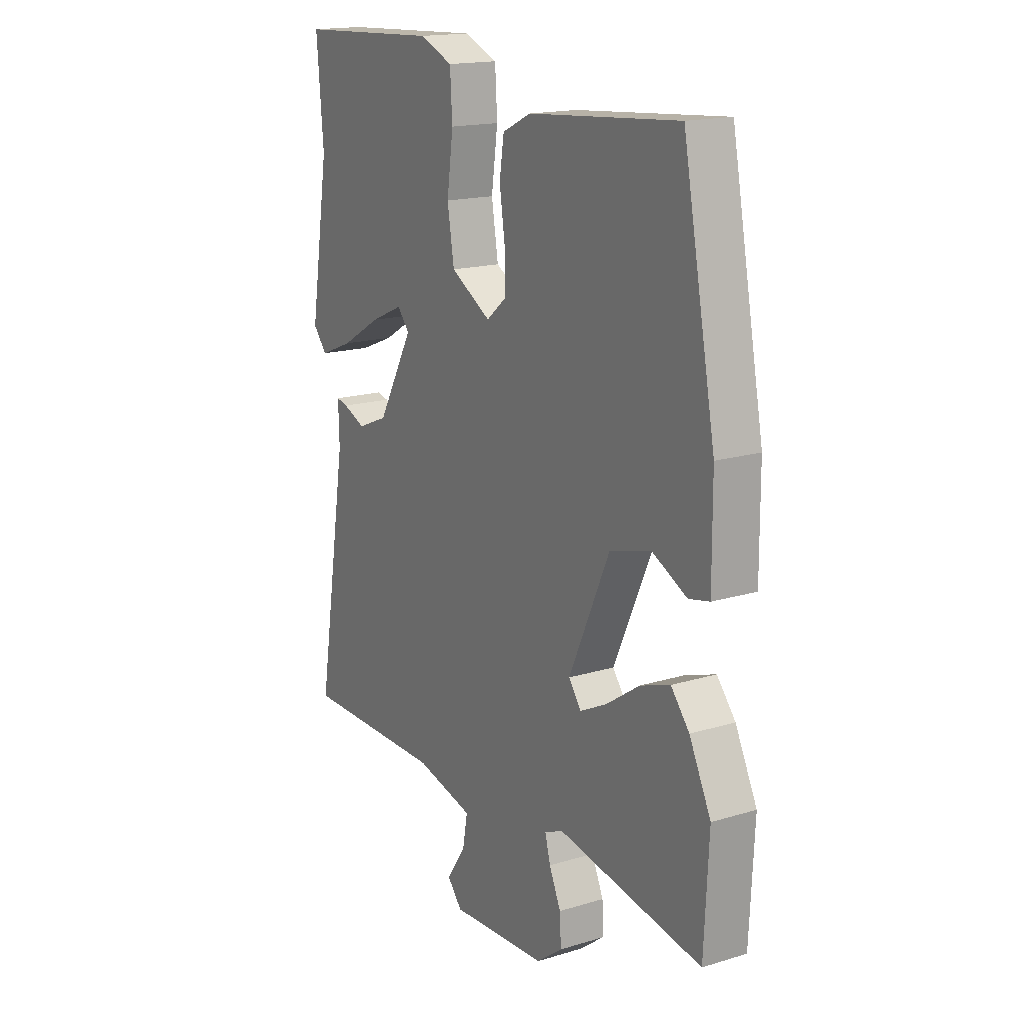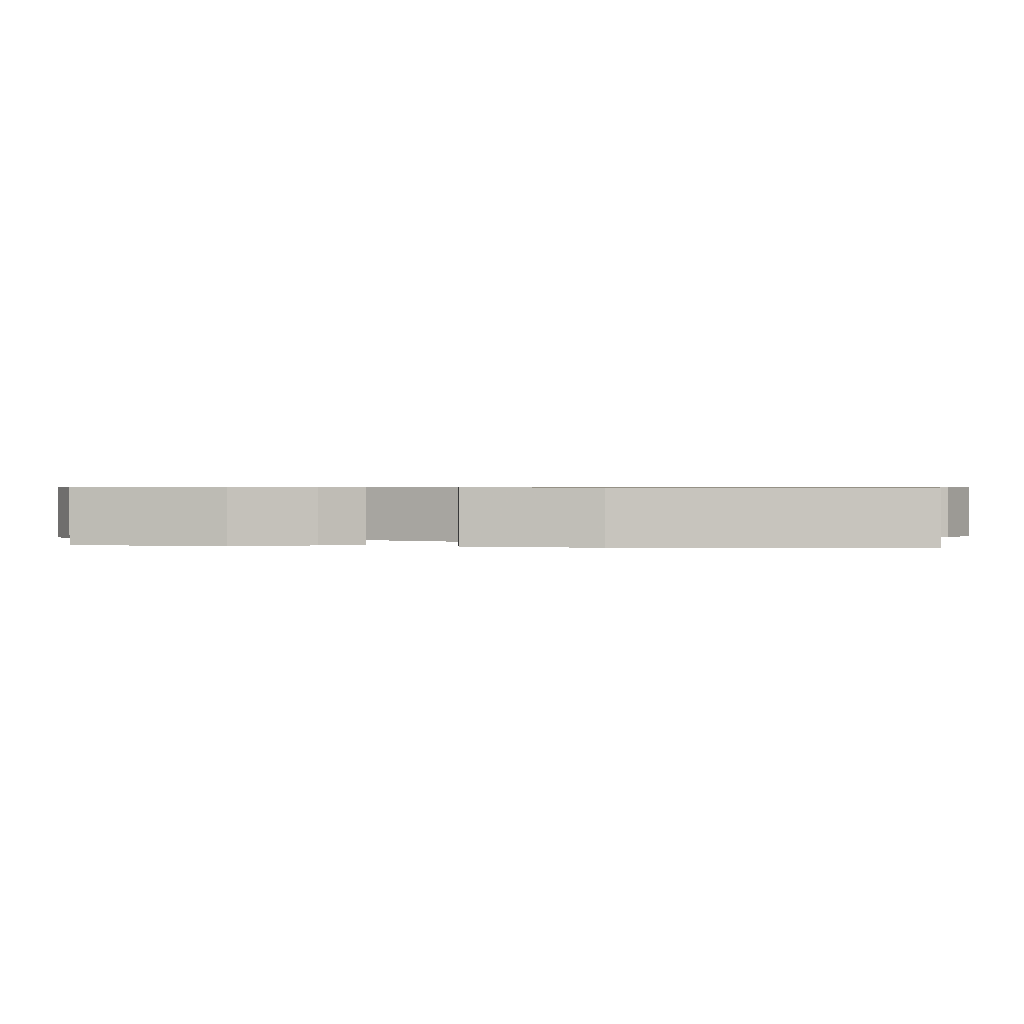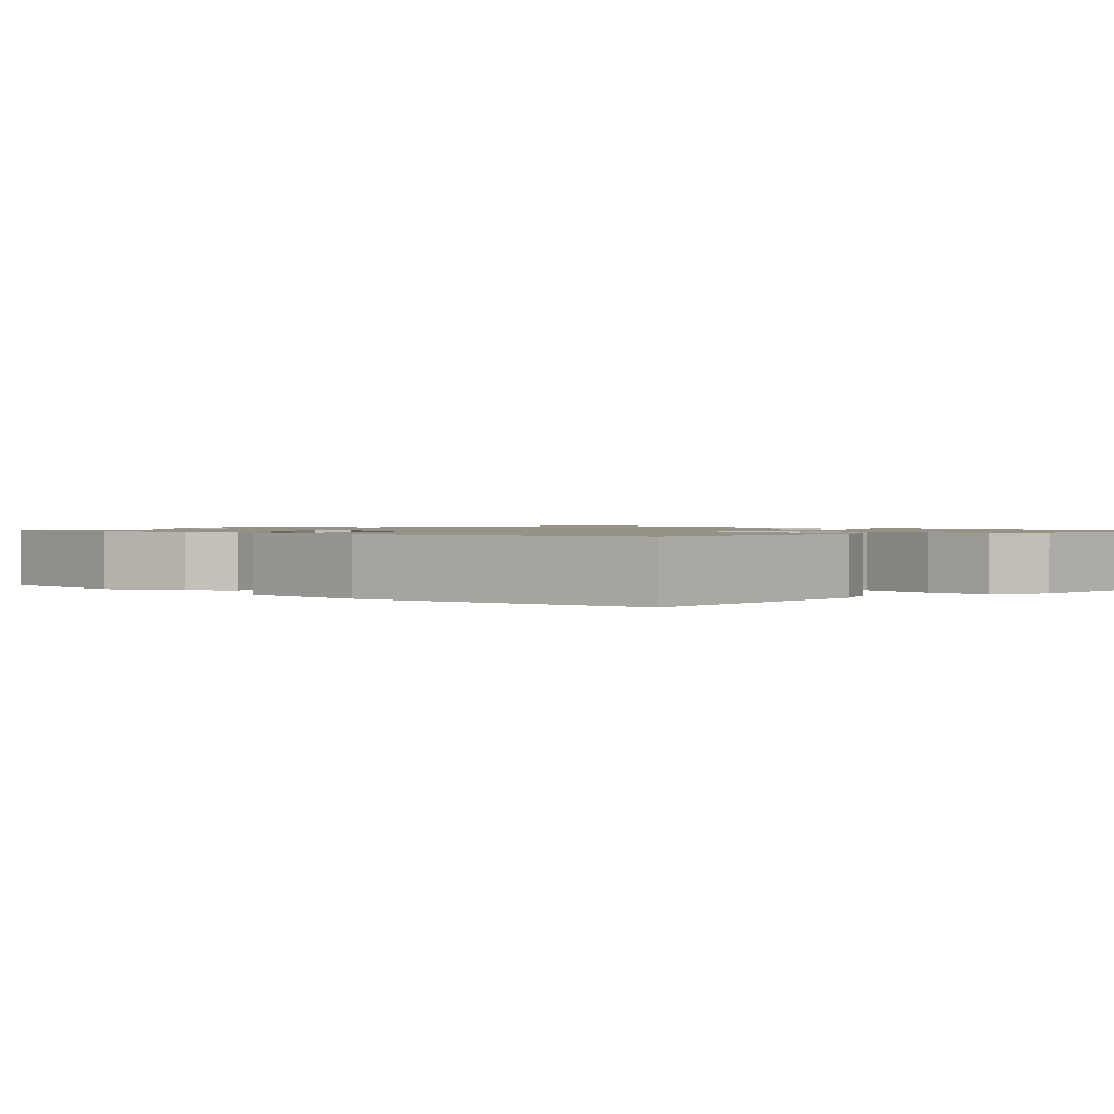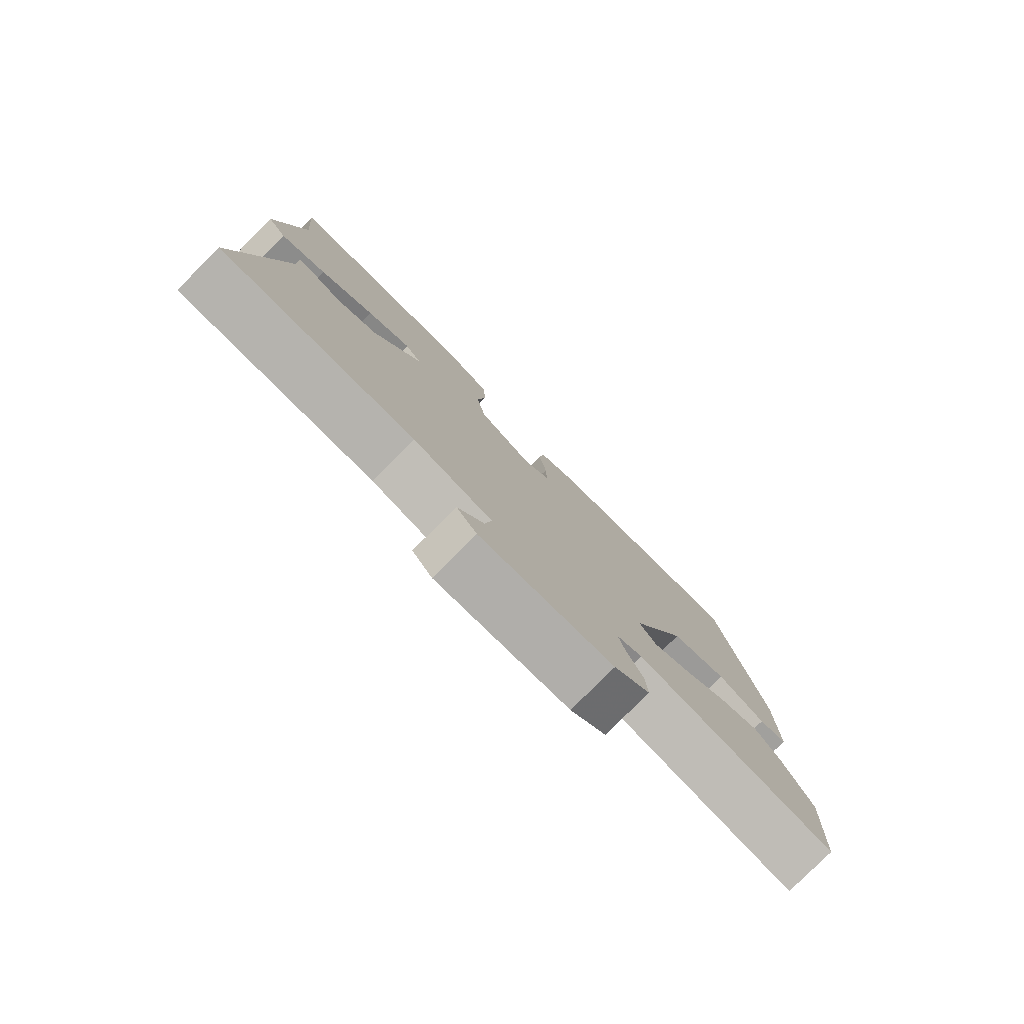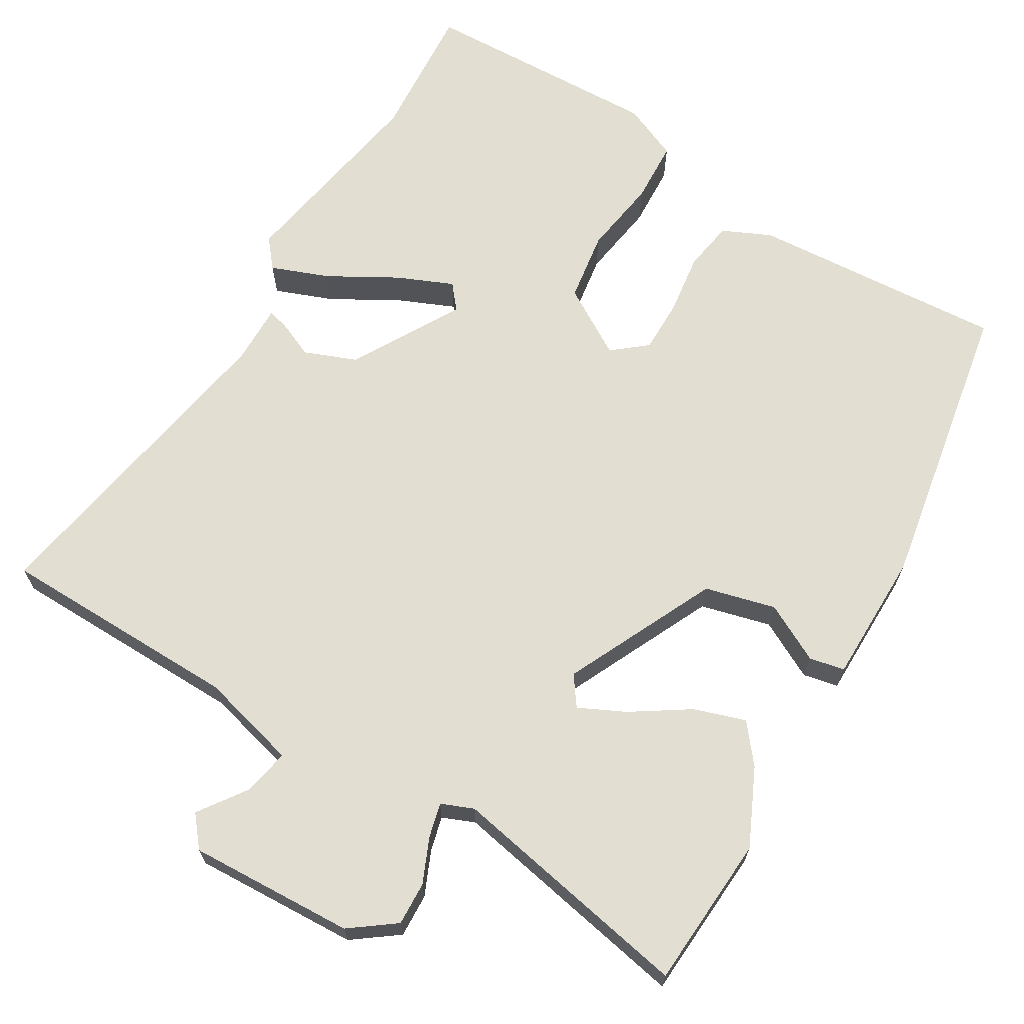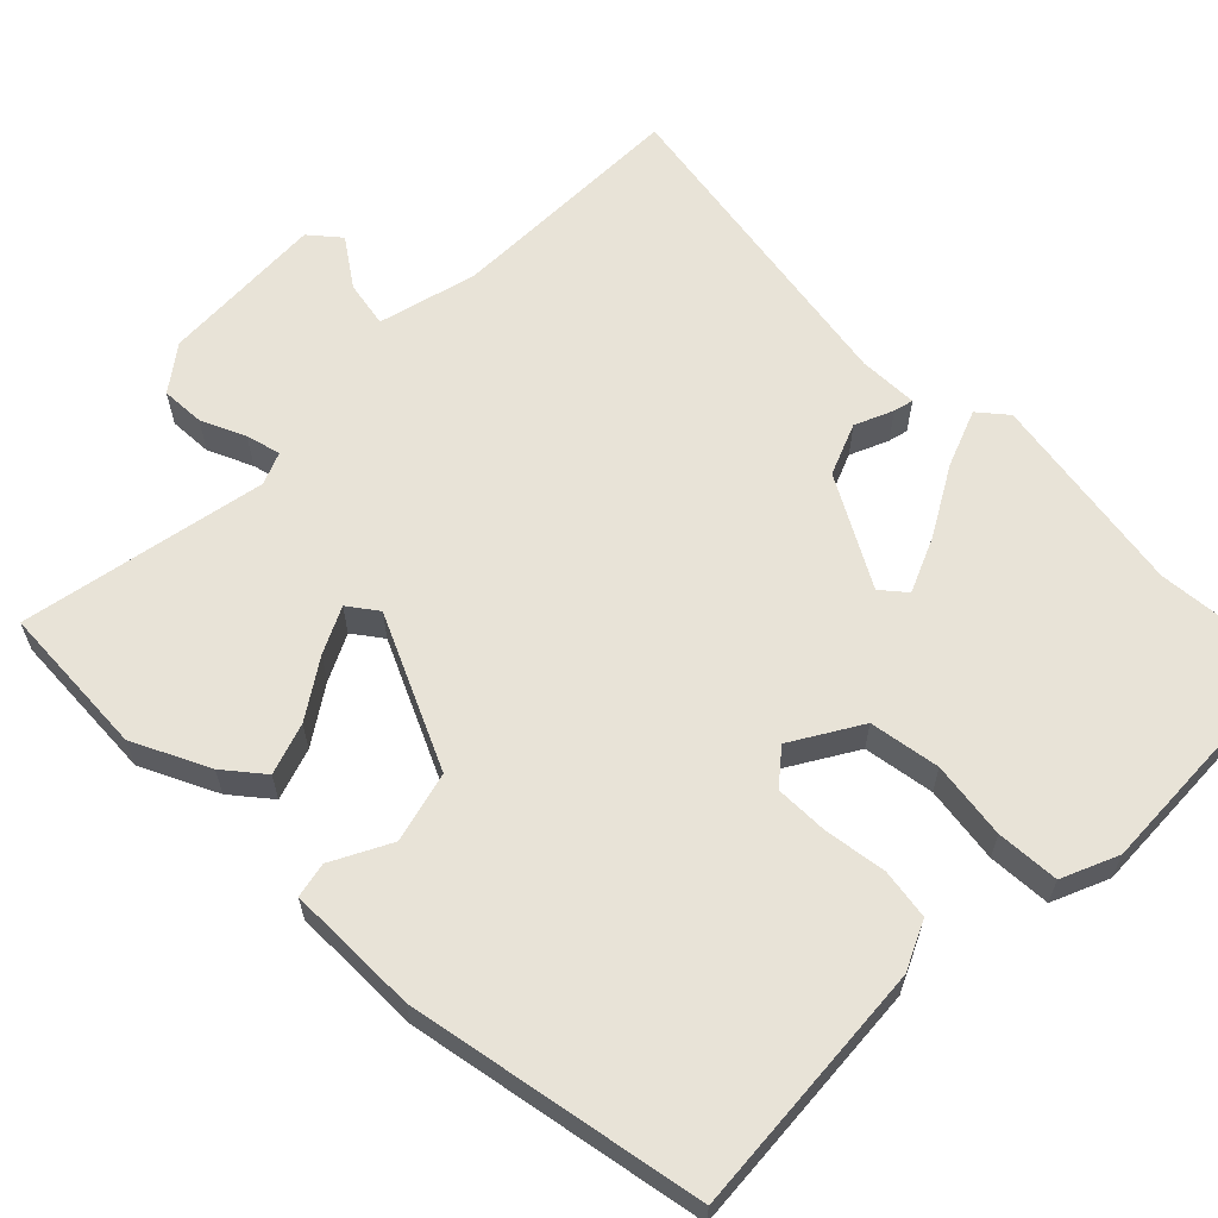
<metadata>
{"format":"obj","ext":"obj","renderer":"f3d","projection":"perspective","resolution":1024,"background":"white","views":[{"elev":16.9,"azim":-121.5,"up":"+Z"},{"elev":0.7,"azim":-80.0,"up":"+Y"},{"elev":1.2,"azim":-44.5,"up":"+Y"},{"elev":-79.9,"azim":135.0,"up":"+Z"},{"elev":67.4,"azim":-148.4,"up":"+Y"},{"elev":62.3,"azim":-44.8,"up":"+Y"}]}
</metadata>
<code>
v 0.503 0.07 0.531
v 0.488 0.07 0.351
v 0.531 0.07 0.083
v 0.5 0.07 0.046
v 0.425 0.07 0.076
v 0.336 0.07 0.128
v 0.264 0.07 0.16
v 0.237 0.07 0.128
v 0.316 0.07 -0.015
v 0.384 0.07 -0.043
v 0.434 0.07 -0.022
v 0.46 0.07 -0.016
v 0.458 0.07 -0.094
v 0.527 0.07 -0.522
v 0.209 0.07 -0.523
v 0.08 0.07 -0.555
v 0.091 0.07 -0.616
v 0.134 0.07 -0.679
v 0.101 0.07 -0.718
v -0.116 0.07 -0.705
v -0.174 0.07 -0.661
v -0.171 0.07 -0.604
v -0.145 0.07 -0.546
v -0.133 0.07 -0.501
v -0.175 0.07 -0.483
v -0.498 0.07 -0.541
v -0.508 0.07 -0.34
v -0.46 0.07 -0.241
v -0.419 0.07 -0.191
v -0.352 0.07 -0.214
v -0.278 0.07 -0.264
v -0.218 0.07 -0.294
v -0.19 0.07 -0.256
v -0.281 0.07 -0.056
v -0.373 0.07 -0.031
v -0.45 0.07 -0.07
v -0.496 0.07 -0.06
v -0.495 0.07 0.113
v -0.422 0.07 0.498
v -0.088 0.07 0.471
v -0.025 0.07 0.441
v -0.015 0.07 0.375
v -0.027 0.07 0.294
v -0.028 0.07 0.224
v 0.016 0.07 0.187
v 0.106 0.07 0.24
v 0.121 0.07 0.332
v 0.107 0.07 0.433
v 0.112 0.07 0.515
v 0.186 0.07 0.546
v 0.503 0 0.531
v 0.488 0 0.351
v 0.531 0 0.083
v 0.5 0 0.046
v 0.425 0 0.076
v 0.336 0 0.128
v 0.264 0 0.16
v 0.237 0 0.128
v 0.316 0 -0.015
v 0.384 0 -0.043
v 0.434 0 -0.022
v 0.46 0 -0.016
v 0.458 0 -0.094
v 0.527 0 -0.522
v 0.209 0 -0.523
v 0.08 0 -0.555
v 0.091 0 -0.616
v 0.134 0 -0.679
v 0.101 0 -0.718
v -0.116 0 -0.705
v -0.174 0 -0.661
v -0.171 0 -0.604
v -0.145 0 -0.546
v -0.133 0 -0.501
v -0.175 0 -0.483
v -0.498 0 -0.541
v -0.508 0 -0.34
v -0.46 0 -0.241
v -0.419 0 -0.191
v -0.352 0 -0.214
v -0.278 0 -0.264
v -0.218 0 -0.294
v -0.19 0 -0.256
v -0.281 0 -0.056
v -0.373 0 -0.031
v -0.45 0 -0.07
v -0.496 0 -0.06
v -0.495 0 0.113
v -0.422 0 0.498
v -0.088 0 0.471
v -0.025 0 0.441
v -0.015 0 0.375
v -0.027 0 0.294
v -0.028 0 0.224
v 0.016 0 0.187
v 0.106 0 0.24
v 0.121 0 0.332
v 0.107 0 0.433
v 0.112 0 0.515
v 0.186 0 0.546
f 50 1 2
f 49 50 2
f 48 49 2
f 47 48 2
f 46 47 2 3
f 41 42 43
f 40 41 43
f 39 40 43
f 38 39 43
f 37 38 43
f 36 37 43
f 35 36 43
f 34 35 43 44
f 33 34 44 45
f 29 30 31
f 28 29 31
f 27 28 31
f 26 27 31
f 25 26 31
f 24 25 31 32
f 21 22 23
f 20 21 23
f 19 20 23
f 18 19 23
f 17 18 23
f 16 17 23 24
f 24 32 33
f 16 24 33
f 15 16 33
f 10 11 12 13
f 14 15 33
f 13 14 33
f 10 13 33
f 9 10 33
f 3 4 5 6
f 3 6 7
f 46 3 7
f 33 45 46
f 9 33 46
f 8 9 46
f 7 8 46
f 52 51 100
f 52 100 99
f 52 99 98
f 52 98 97
f 53 52 97 96
f 93 92 91
f 93 91 90
f 93 90 89
f 93 89 88
f 93 88 87
f 93 87 86
f 93 86 85
f 94 93 85 84
f 95 94 84 83
f 81 80 79
f 81 79 78
f 81 78 77
f 81 77 76
f 81 76 75
f 82 81 75 74
f 73 72 71
f 73 71 70
f 73 70 69
f 73 69 68
f 73 68 67
f 74 73 67 66
f 83 82 74
f 83 74 66
f 83 66 65
f 63 62 61 60
f 83 65 64
f 83 64 63
f 83 63 60
f 83 60 59
f 56 55 54 53
f 57 56 53
f 57 53 96
f 96 95 83
f 96 83 59
f 96 59 58
f 96 58 57
f 1 51 52 2
f 2 52 53 3
f 3 53 54 4
f 4 54 55 5
f 5 55 56 6
f 6 56 57 7
f 7 57 58 8
f 8 58 59 9
f 9 59 60 10
f 10 60 61 11
f 11 61 62 12
f 12 62 63 13
f 13 63 64 14
f 14 64 65 15
f 15 65 66 16
f 16 66 67 17
f 17 67 68 18
f 18 68 69 19
f 19 69 70 20
f 20 70 71 21
f 21 71 72 22
f 22 72 73 23
f 23 73 74 24
f 24 74 75 25
f 25 75 76 26
f 26 76 77 27
f 27 77 78 28
f 28 78 79 29
f 29 79 80 30
f 30 80 81 31
f 31 81 82 32
f 32 82 83 33
f 33 83 84 34
f 34 84 85 35
f 35 85 86 36
f 36 86 87 37
f 37 87 88 38
f 38 88 89 39
f 39 89 90 40
f 40 90 91 41
f 41 91 92 42
f 42 92 93 43
f 43 93 94 44
f 44 94 95 45
f 45 95 96 46
f 46 96 97 47
f 47 97 98 48
f 48 98 99 49
f 49 99 100 50
f 50 100 51 1

</code>
